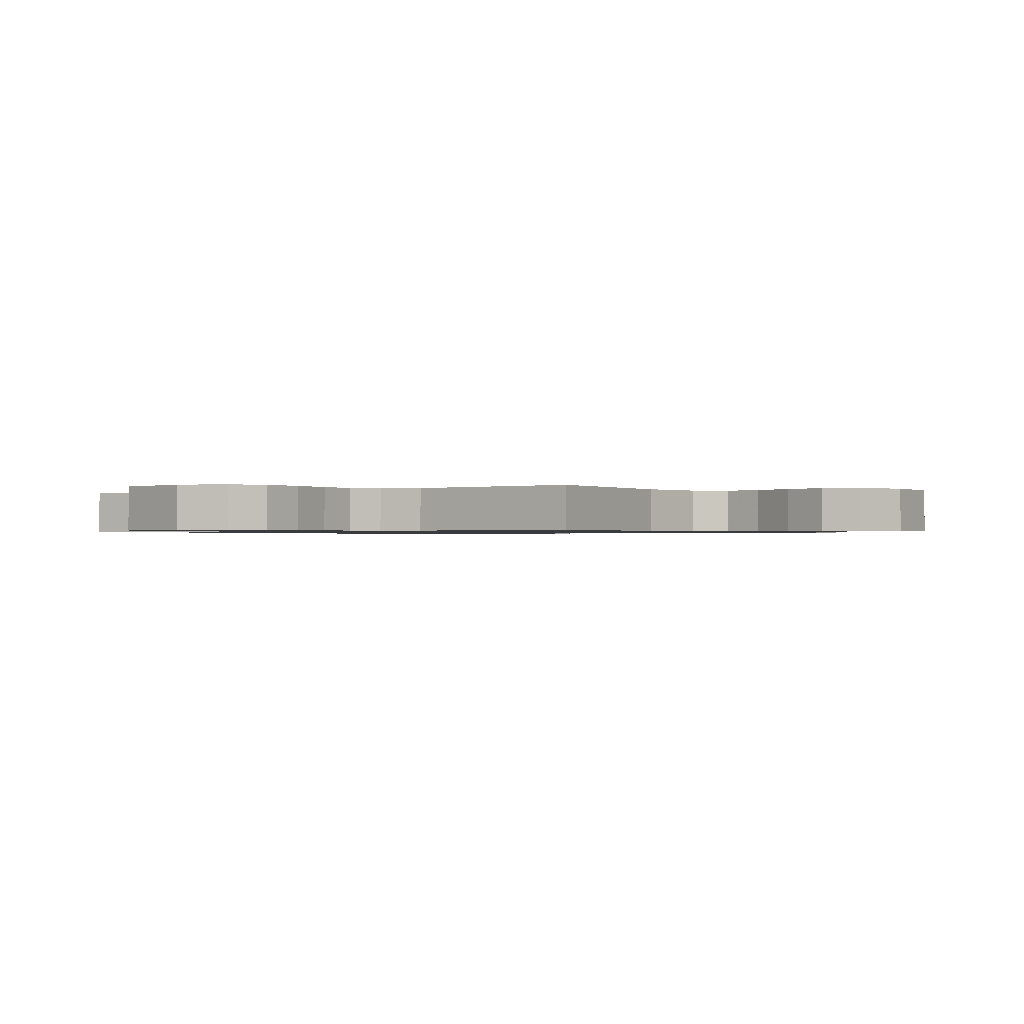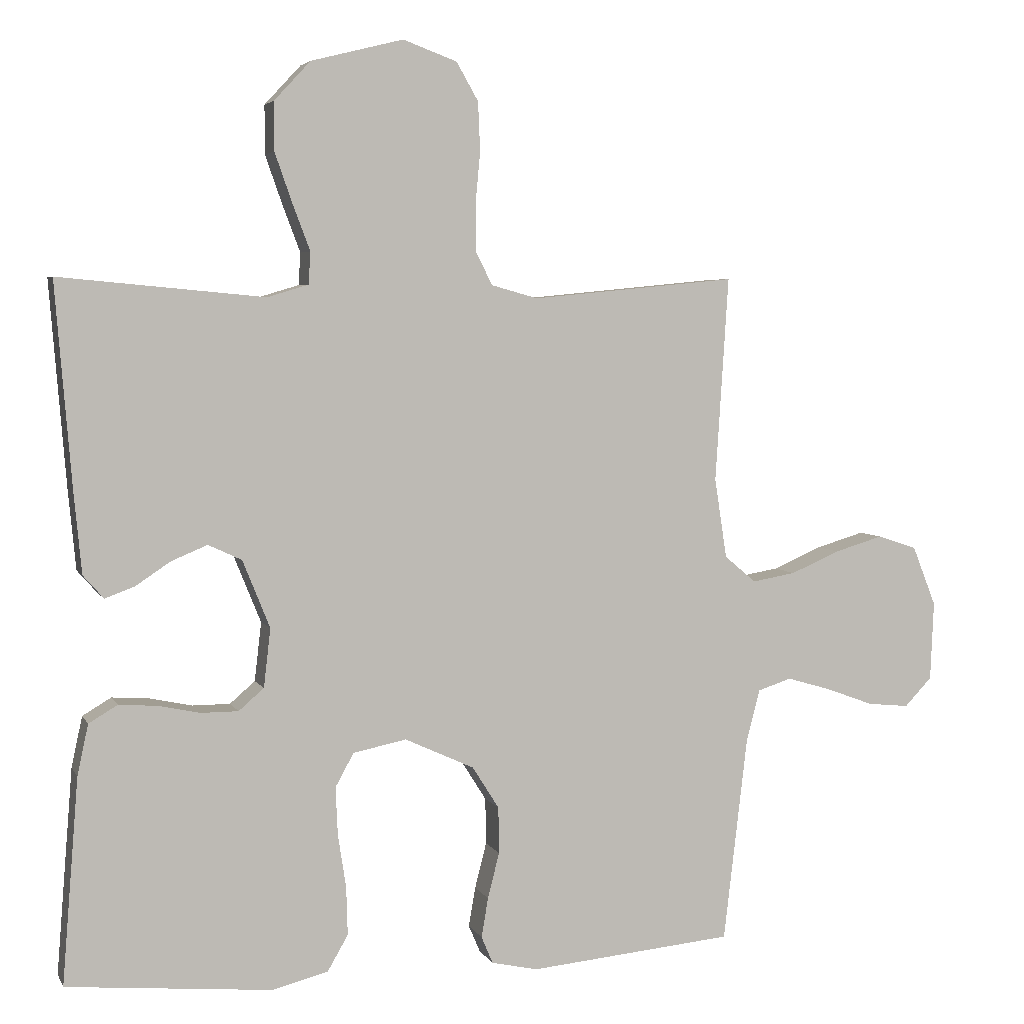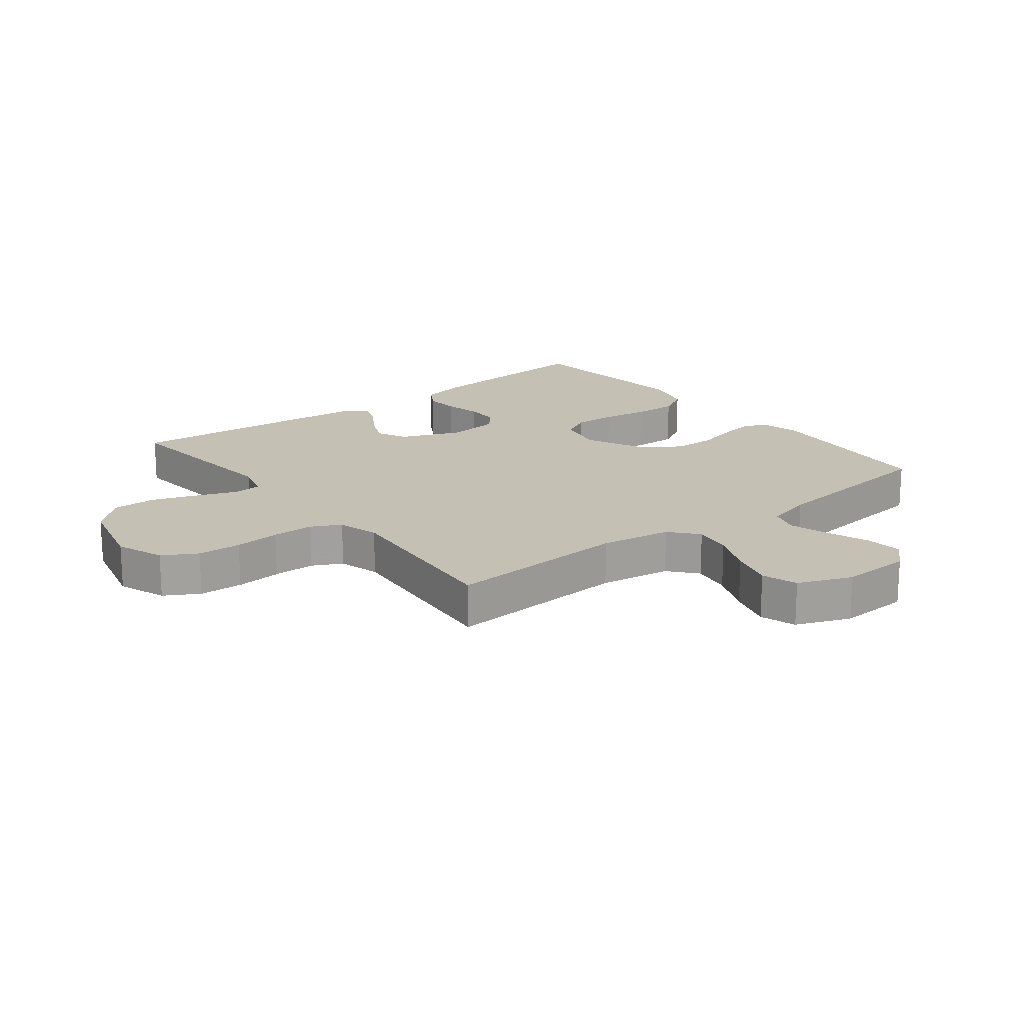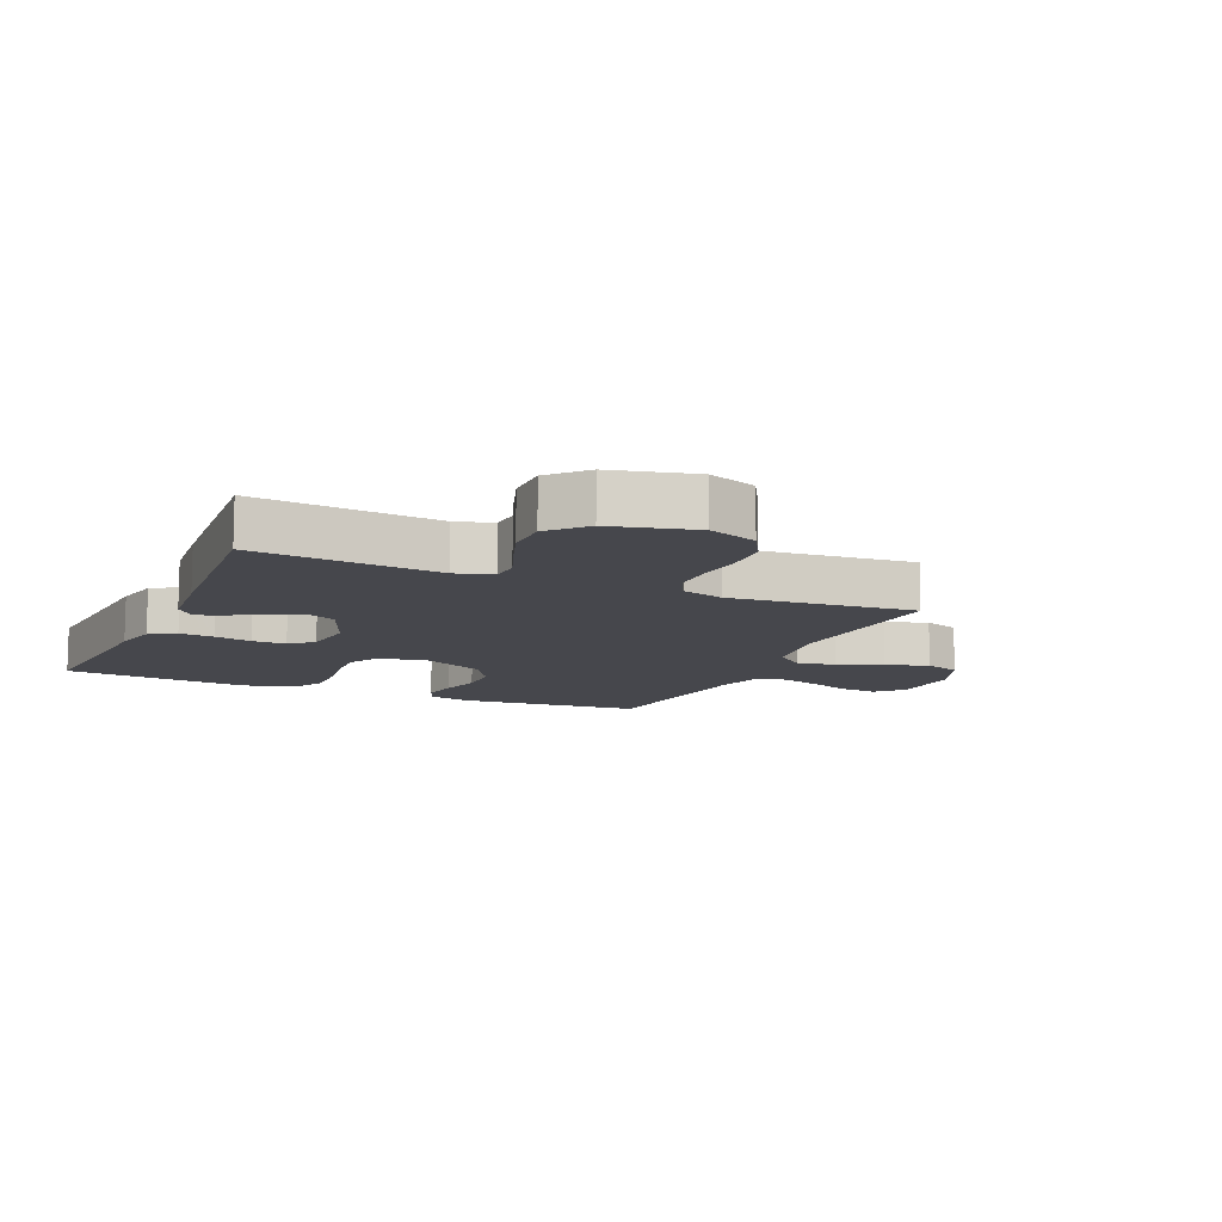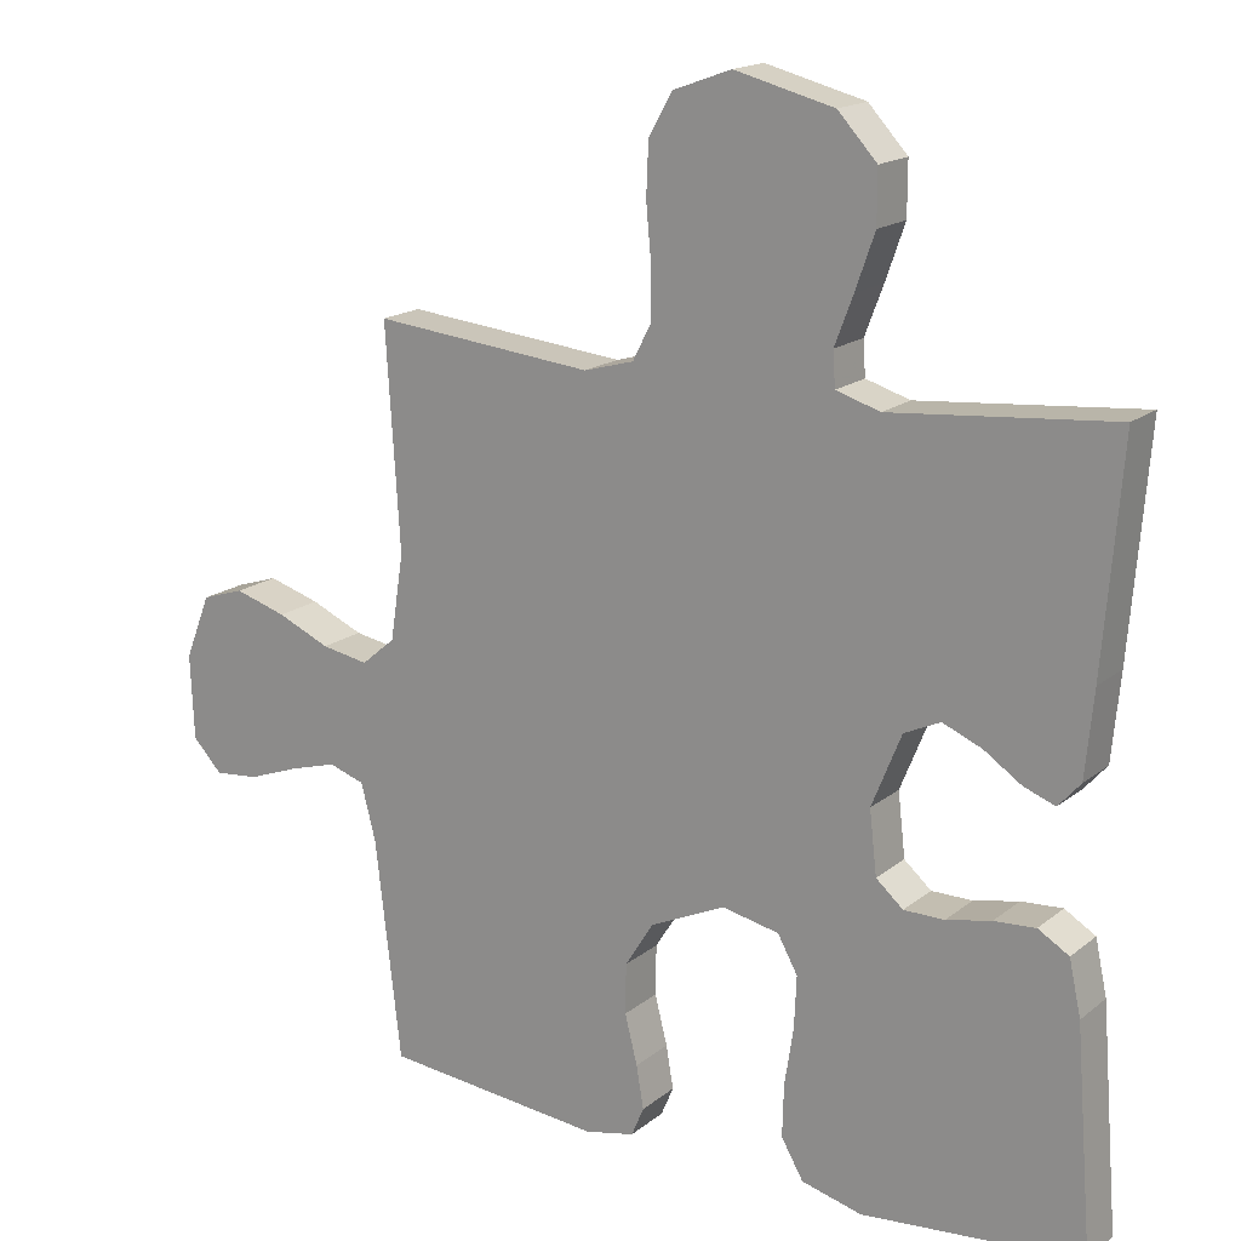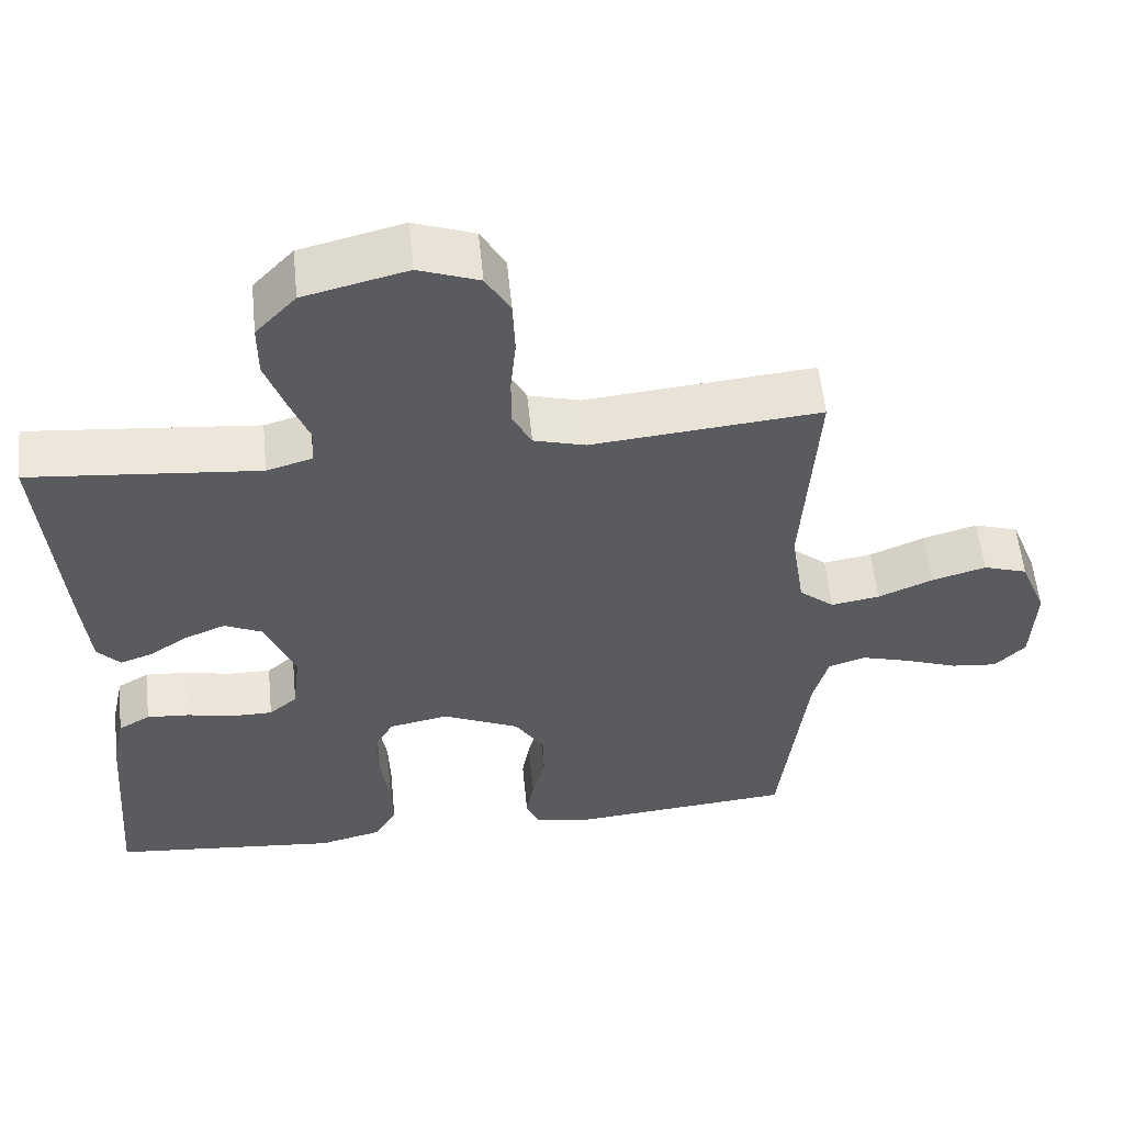
<metadata>
{"format":"obj","ext":"obj","renderer":"f3d","projection":"perspective","resolution":1024,"background":"white","views":[{"elev":-0.9,"azim":33.4,"up":"+Y"},{"elev":4.6,"azim":-16.6,"up":"+Z"},{"elev":18.3,"azim":51.9,"up":"+Y"},{"elev":-11.0,"azim":-23.9,"up":"+Y"},{"elev":17.2,"azim":-146.6,"up":"+Z"},{"elev":56.8,"azim":-5.7,"up":"+Z"}]}
</metadata>
<code>
v 0.5 0.07 -0.5
v 0.2 0.07 -0.528
v 0.132 0.07 -0.513
v 0.115 0.07 -0.473
v 0.125 0.07 -0.415
v 0.142 0.07 -0.348
v 0.141 0.07 -0.28
v 0.102 0.07 -0.218
v 0 0.07 -0.171
v -0.078 0.07 -0.187
v -0.105 0.07 -0.236
v -0.102 0.07 -0.306
v -0.09 0.07 -0.384
v -0.088 0.07 -0.455
v -0.118 0.07 -0.507
v -0.2 0.07 -0.528
v -0.5 0.07 -0.5
v -0.476 0.07 -0.2
v -0.46 0.07 -0.126
v -0.418 0.07 -0.101
v -0.362 0.07 -0.105
v -0.301 0.07 -0.118
v -0.246 0.07 -0.118
v -0.209 0.07 -0.086
v -0.199 0.07 0
v -0.239 0.07 0.099
v -0.288 0.07 0.122
v -0.341 0.07 0.1
v -0.392 0.07 0.066
v -0.435 0.07 0.05
v -0.465 0.07 0.084
v -0.476 0.07 0.2
v -0.5 0.07 0.5
v -0.2 0.07 0.472
v -0.14 0.07 0.49
v -0.137 0.07 0.537
v -0.162 0.07 0.603
v -0.188 0.07 0.677
v -0.188 0.07 0.748
v -0.135 0.07 0.805
v 0 0.07 0.839
v 0.079 0.07 0.81
v 0.111 0.07 0.754
v 0.114 0.07 0.682
v 0.107 0.07 0.607
v 0.107 0.07 0.539
v 0.132 0.07 0.49
v 0.2 0.07 0.471
v 0.5 0.07 0.5
v 0.481 0.07 0.2
v 0.499 0.07 0.083
v 0.545 0.07 0.044
v 0.609 0.07 0.055
v 0.681 0.07 0.086
v 0.752 0.07 0.107
v 0.81 0.07 0.088
v 0.845 0.07 0
v 0.84 0.07 -0.116
v 0.8 0.07 -0.158
v 0.739 0.07 -0.152
v 0.669 0.07 -0.126
v 0.604 0.07 -0.107
v 0.555 0.07 -0.123
v 0.535 0.07 -0.2
v 0.5 0 -0.5
v 0.2 0 -0.528
v 0.132 0 -0.513
v 0.115 0 -0.473
v 0.125 0 -0.415
v 0.142 0 -0.348
v 0.141 0 -0.28
v 0.102 0 -0.218
v 0 0 -0.171
v -0.078 0 -0.187
v -0.105 0 -0.236
v -0.102 0 -0.306
v -0.09 0 -0.384
v -0.088 0 -0.455
v -0.118 0 -0.507
v -0.2 0 -0.528
v -0.5 0 -0.5
v -0.476 0 -0.2
v -0.46 0 -0.126
v -0.418 0 -0.101
v -0.362 0 -0.105
v -0.301 0 -0.118
v -0.246 0 -0.118
v -0.209 0 -0.086
v -0.199 0 0
v -0.239 0 0.099
v -0.288 0 0.122
v -0.341 0 0.1
v -0.392 0 0.066
v -0.435 0 0.05
v -0.465 0 0.084
v -0.476 0 0.2
v -0.5 0 0.5
v -0.2 0 0.472
v -0.14 0 0.49
v -0.137 0 0.537
v -0.162 0 0.603
v -0.188 0 0.677
v -0.188 0 0.748
v -0.135 0 0.805
v 0 0 0.839
v 0.079 0 0.81
v 0.111 0 0.754
v 0.114 0 0.682
v 0.107 0 0.607
v 0.107 0 0.539
v 0.132 0 0.49
v 0.2 0 0.471
v 0.5 0 0.5
v 0.481 0 0.2
v 0.499 0 0.083
v 0.545 0 0.044
v 0.609 0 0.055
v 0.681 0 0.086
v 0.752 0 0.107
v 0.81 0 0.088
v 0.845 0 0
v 0.84 0 -0.116
v 0.8 0 -0.158
v 0.739 0 -0.152
v 0.669 0 -0.126
v 0.604 0 -0.107
v 0.555 0 -0.123
v 0.535 0 -0.2
f 59 60 61
f 58 59 61
f 57 58 61
f 56 57 61
f 55 56 61
f 54 55 61
f 53 54 61
f 52 53 61 62
f 51 52 62 63
f 48 49 50
f 47 48 50 51
f 43 44 45
f 42 43 45
f 41 42 45
f 40 41 45
f 39 40 45
f 38 39 45
f 37 38 45
f 36 37 45
f 35 36 45 46
f 34 35 46 47
f 32 33 34
f 31 32 34
f 30 31 34
f 29 30 34
f 28 29 34
f 27 28 34 47
f 20 21 22
f 19 20 22
f 18 19 22
f 17 18 22
f 16 17 22
f 15 16 22
f 14 15 22
f 13 14 22
f 12 13 22
f 11 12 22 23
f 10 11 23 24
f 4 5 6
f 3 4 6
f 2 3 6
f 1 2 6
f 64 1 6
f 64 6 7
f 51 63 64
f 47 51 64
f 27 47 64
f 26 27 64
f 25 26 64
f 9 10 24 25
f 8 9 25 64
f 7 8 64
f 125 124 123
f 125 123 122
f 125 122 121
f 125 121 120
f 125 120 119
f 125 119 118
f 125 118 117
f 126 125 117 116
f 127 126 116 115
f 114 113 112
f 115 114 112 111
f 109 108 107
f 109 107 106
f 109 106 105
f 109 105 104
f 109 104 103
f 109 103 102
f 109 102 101
f 109 101 100
f 110 109 100 99
f 111 110 99 98
f 98 97 96
f 98 96 95
f 98 95 94
f 98 94 93
f 98 93 92
f 111 98 92 91
f 86 85 84
f 86 84 83
f 86 83 82
f 86 82 81
f 86 81 80
f 86 80 79
f 86 79 78
f 86 78 77
f 86 77 76
f 87 86 76 75
f 88 87 75 74
f 70 69 68
f 70 68 67
f 70 67 66
f 70 66 65
f 70 65 128
f 71 70 128
f 128 127 115
f 128 115 111
f 128 111 91
f 128 91 90
f 128 90 89
f 89 88 74 73
f 128 89 73 72
f 128 72 71
f 1 65 66 2
f 2 66 67 3
f 3 67 68 4
f 4 68 69 5
f 5 69 70 6
f 6 70 71 7
f 7 71 72 8
f 8 72 73 9
f 9 73 74 10
f 10 74 75 11
f 11 75 76 12
f 12 76 77 13
f 13 77 78 14
f 14 78 79 15
f 15 79 80 16
f 16 80 81 17
f 17 81 82 18
f 18 82 83 19
f 19 83 84 20
f 20 84 85 21
f 21 85 86 22
f 22 86 87 23
f 23 87 88 24
f 24 88 89 25
f 25 89 90 26
f 26 90 91 27
f 27 91 92 28
f 28 92 93 29
f 29 93 94 30
f 30 94 95 31
f 31 95 96 32
f 32 96 97 33
f 33 97 98 34
f 34 98 99 35
f 35 99 100 36
f 36 100 101 37
f 37 101 102 38
f 38 102 103 39
f 39 103 104 40
f 40 104 105 41
f 41 105 106 42
f 42 106 107 43
f 43 107 108 44
f 44 108 109 45
f 45 109 110 46
f 46 110 111 47
f 47 111 112 48
f 48 112 113 49
f 49 113 114 50
f 50 114 115 51
f 51 115 116 52
f 52 116 117 53
f 53 117 118 54
f 54 118 119 55
f 55 119 120 56
f 56 120 121 57
f 57 121 122 58
f 58 122 123 59
f 59 123 124 60
f 60 124 125 61
f 61 125 126 62
f 62 126 127 63
f 63 127 128 64
f 64 128 65 1

</code>
